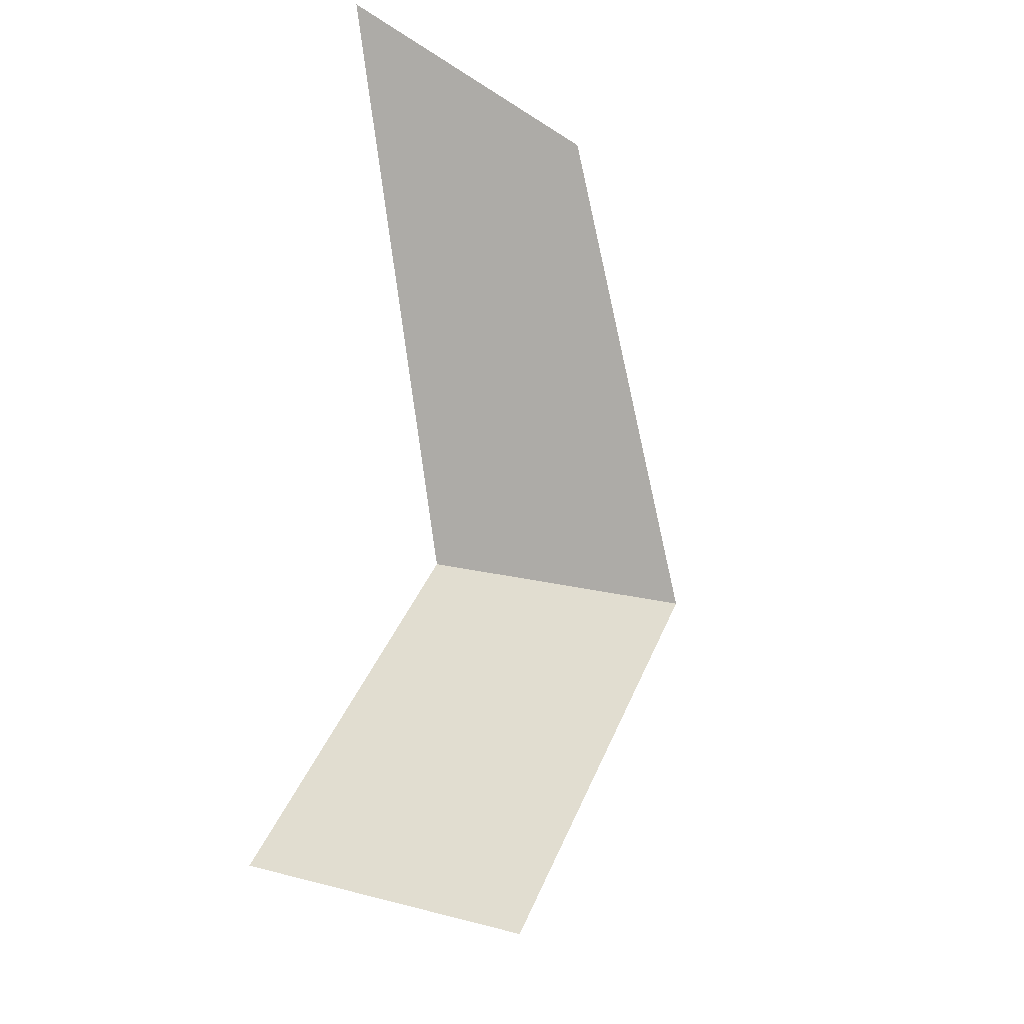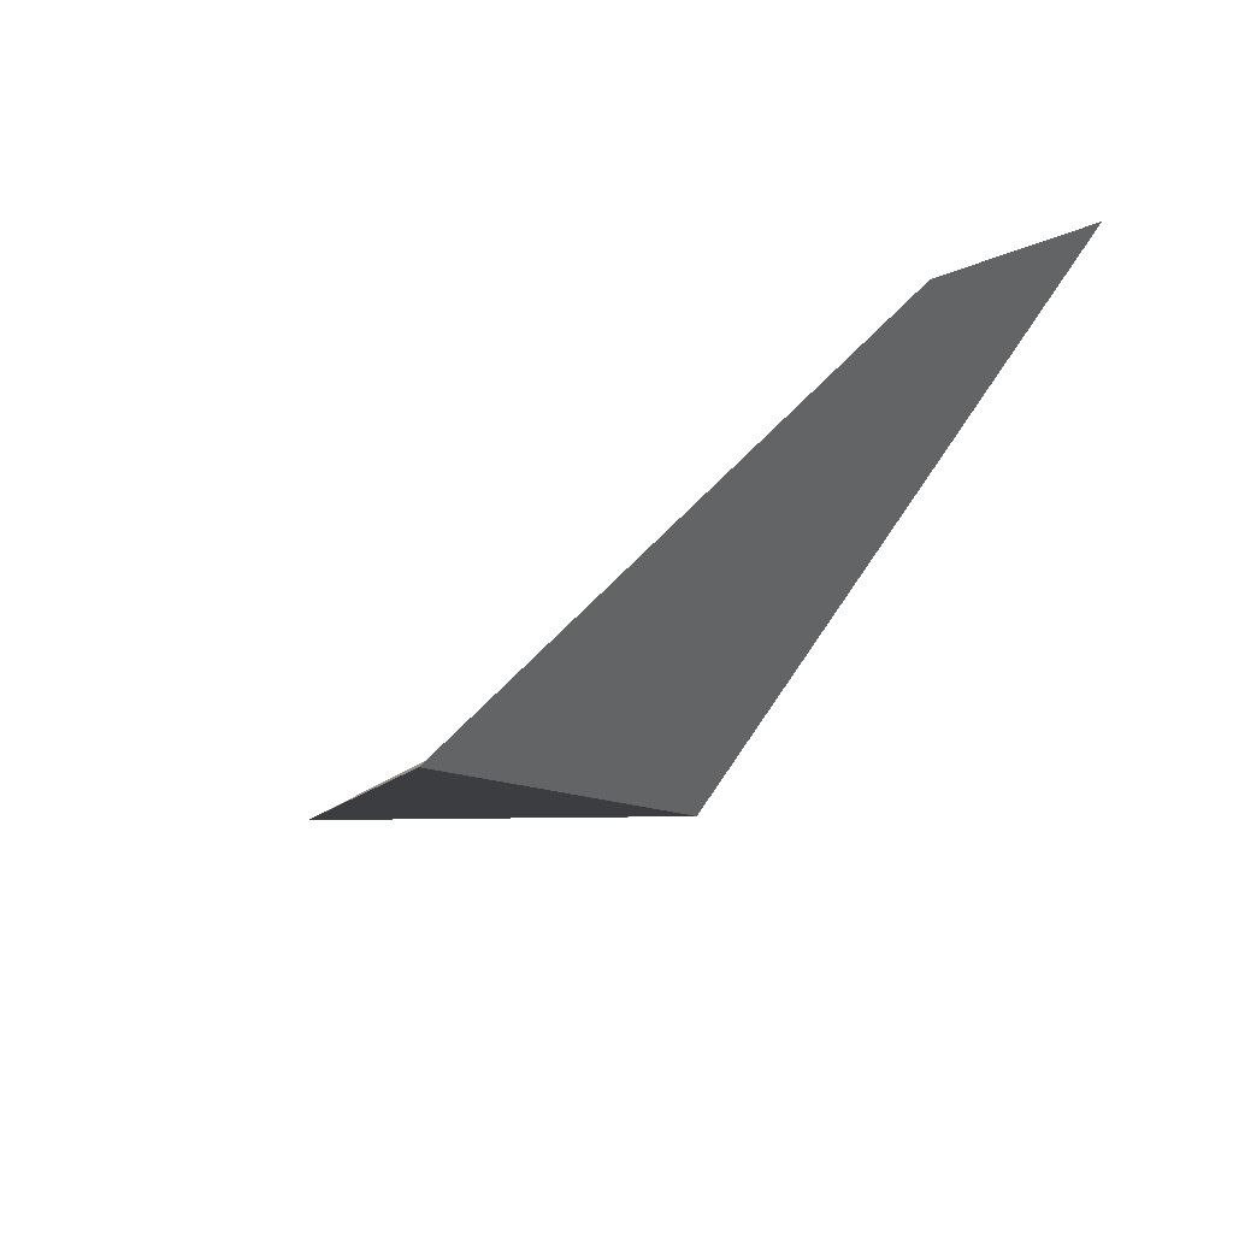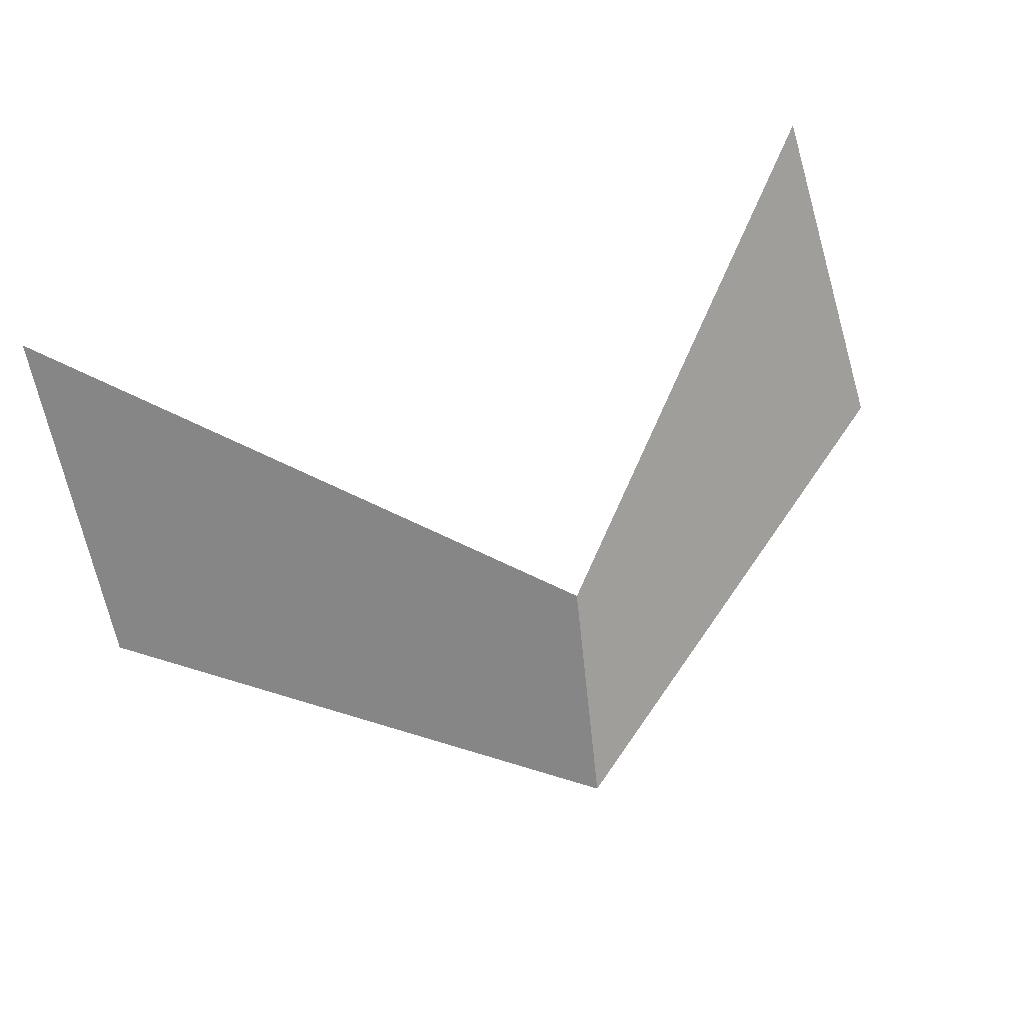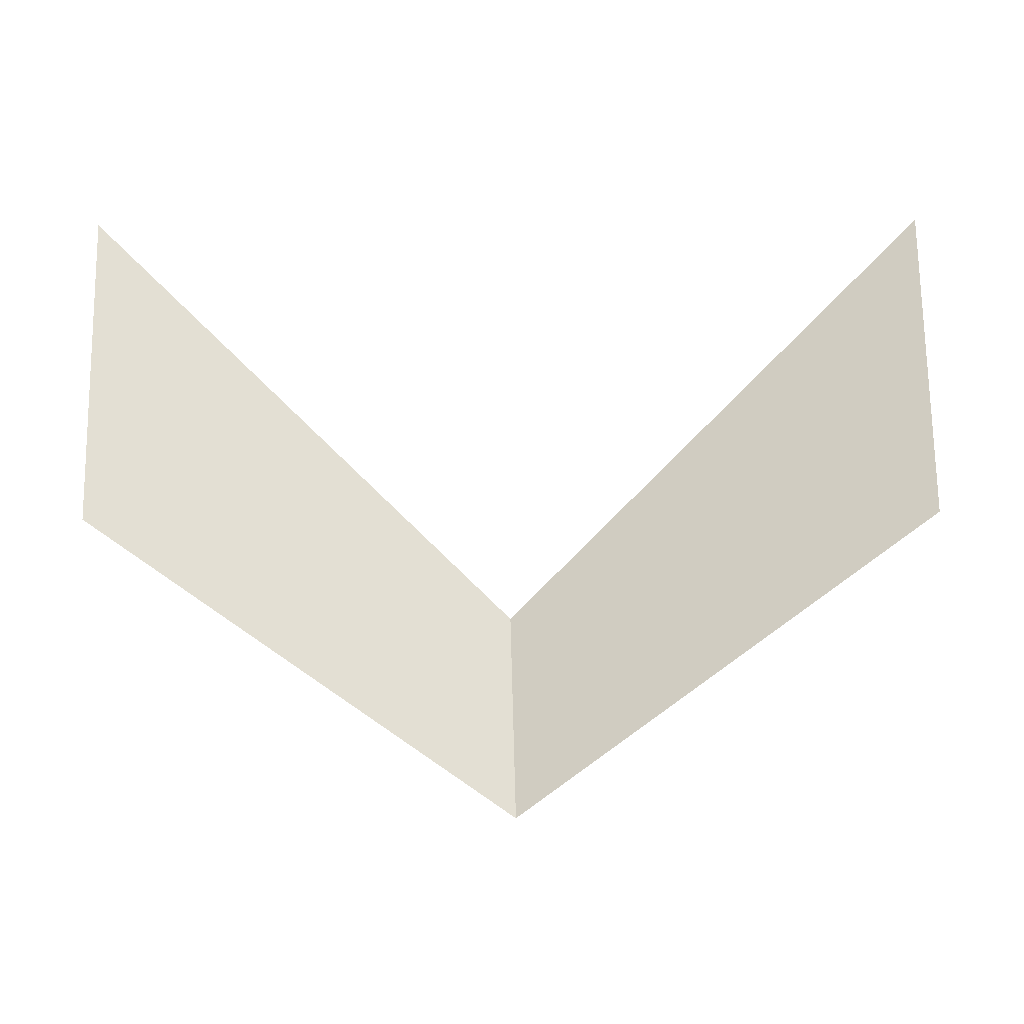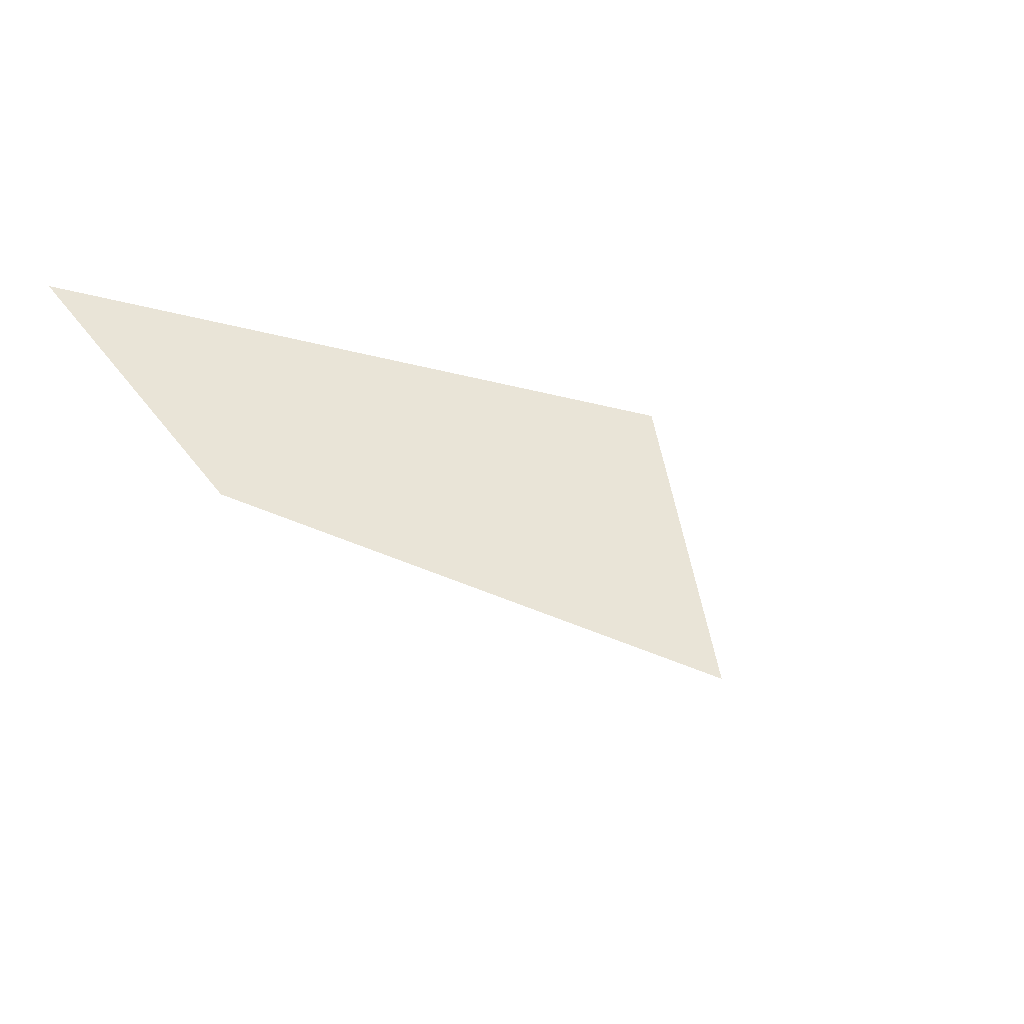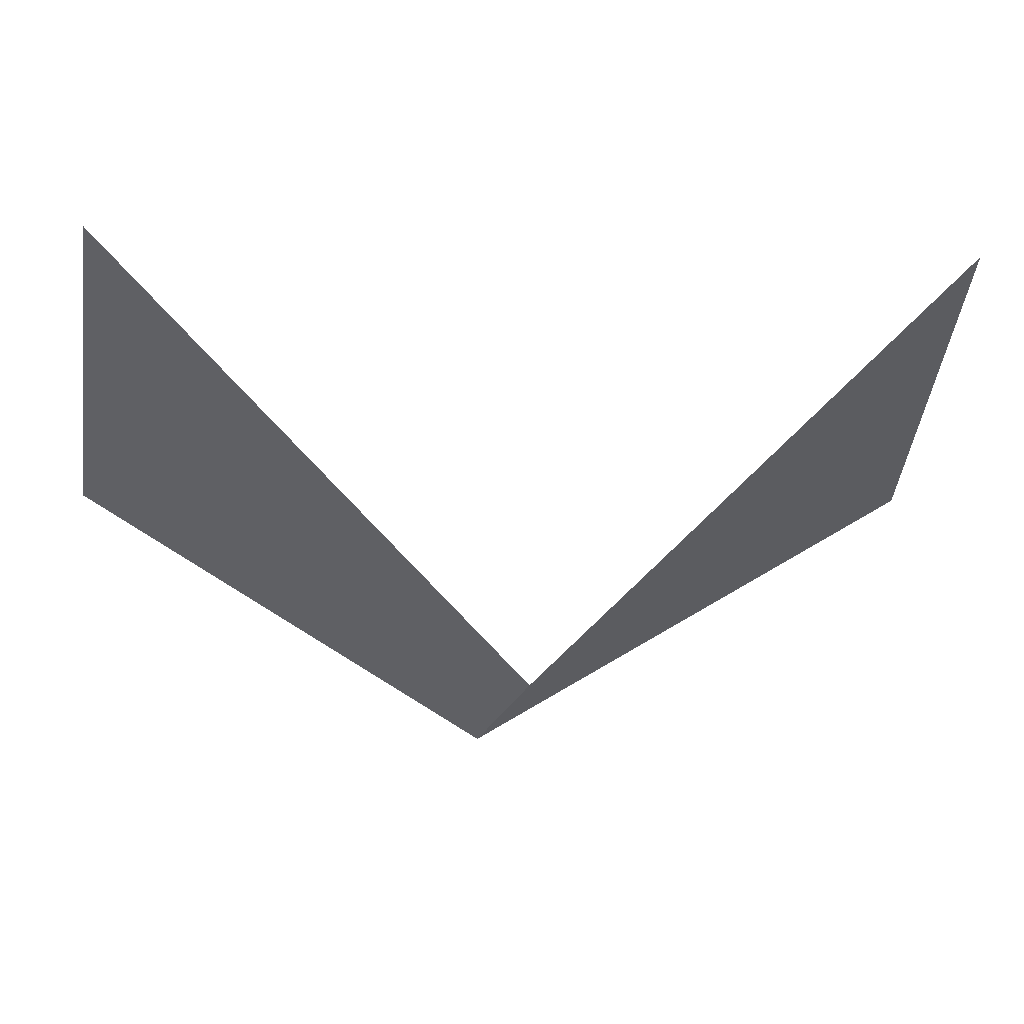
<metadata>
{"format":"obj","ext":"obj","renderer":"f3d","projection":"perspective","resolution":1024,"background":"white","views":[{"elev":68.4,"azim":-85.7,"up":"+Z"},{"elev":-40.8,"azim":52.2,"up":"+Z"},{"elev":54.5,"azim":158.4,"up":"+Y"},{"elev":26.3,"azim":-1.2,"up":"+Z"},{"elev":-9.1,"azim":124.5,"up":"+Y"},{"elev":-1.5,"azim":168.1,"up":"+Z"}]}
</metadata>
<code>
g BeeWing
v 0 0.1607 0.02176
v 0 -0.02746 -0.03075
v -0.2995 0.07519 0.1526
v -0.2995 0.2329 0.3143
v 0 0.1607 0.02176
v -0.2995 0.2329 0.3143
v -0.2995 0.07519 0.1526
v 0 -0.02746 -0.03075
v 0 0.1607 0.02176
v 0.2995 0.2329 0.3143
v 0.2995 0.07519 0.1526
v 0 -0.02746 -0.03075
v 0 0.1607 0.02176
v 0 -0.02746 -0.03075
v 0.2995 0.07519 0.1526
v 0.2995 0.2329 0.3143
g BeeWing_0
f 3 2 1
f 4 3 1
f 7 6 5
f 8 7 5
f 11 10 9
f 12 11 9
f 15 14 13
f 16 15 13

</code>
